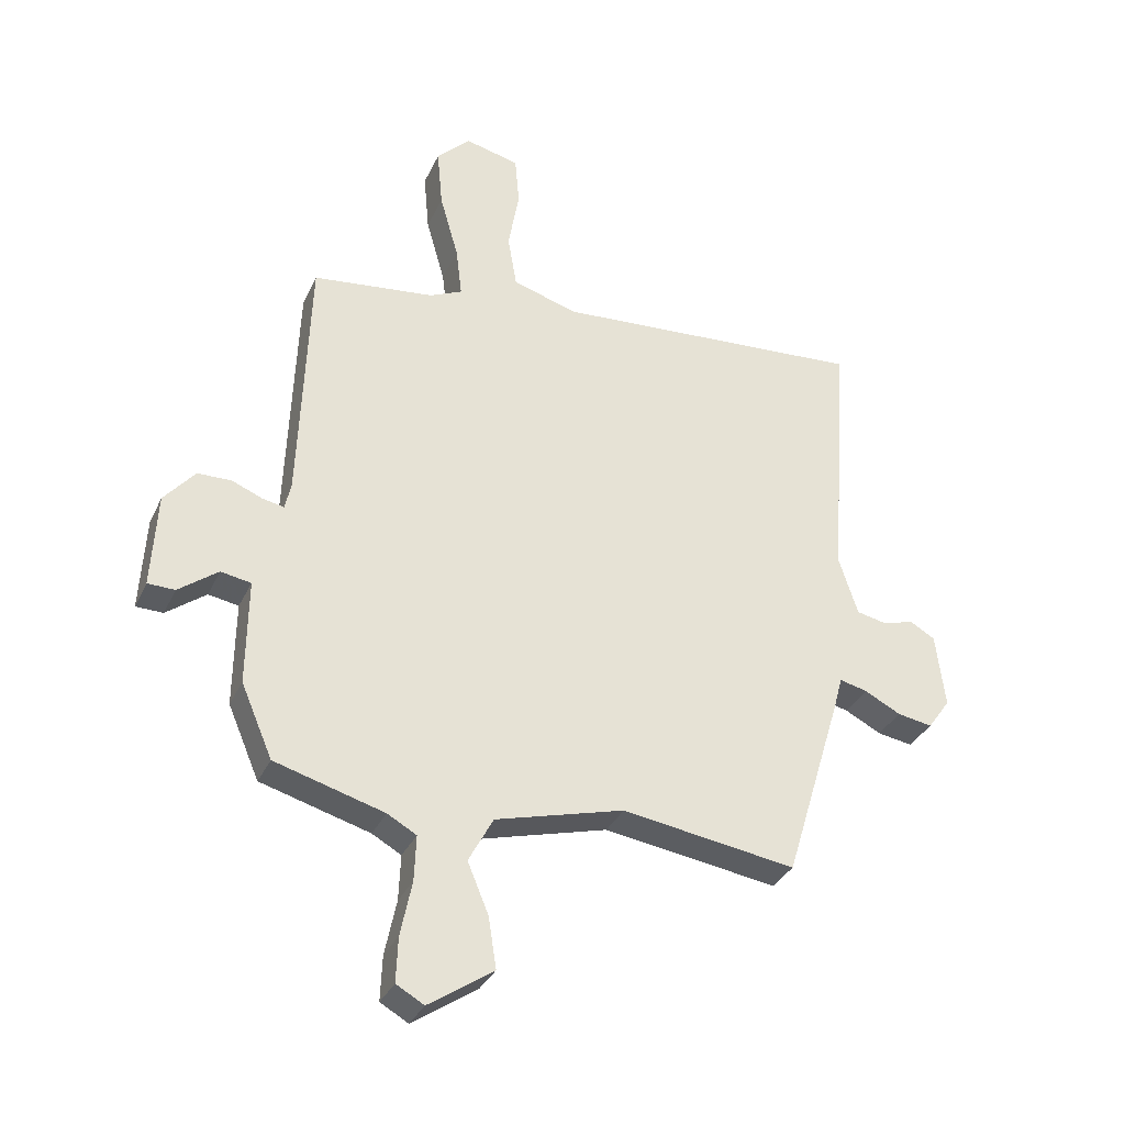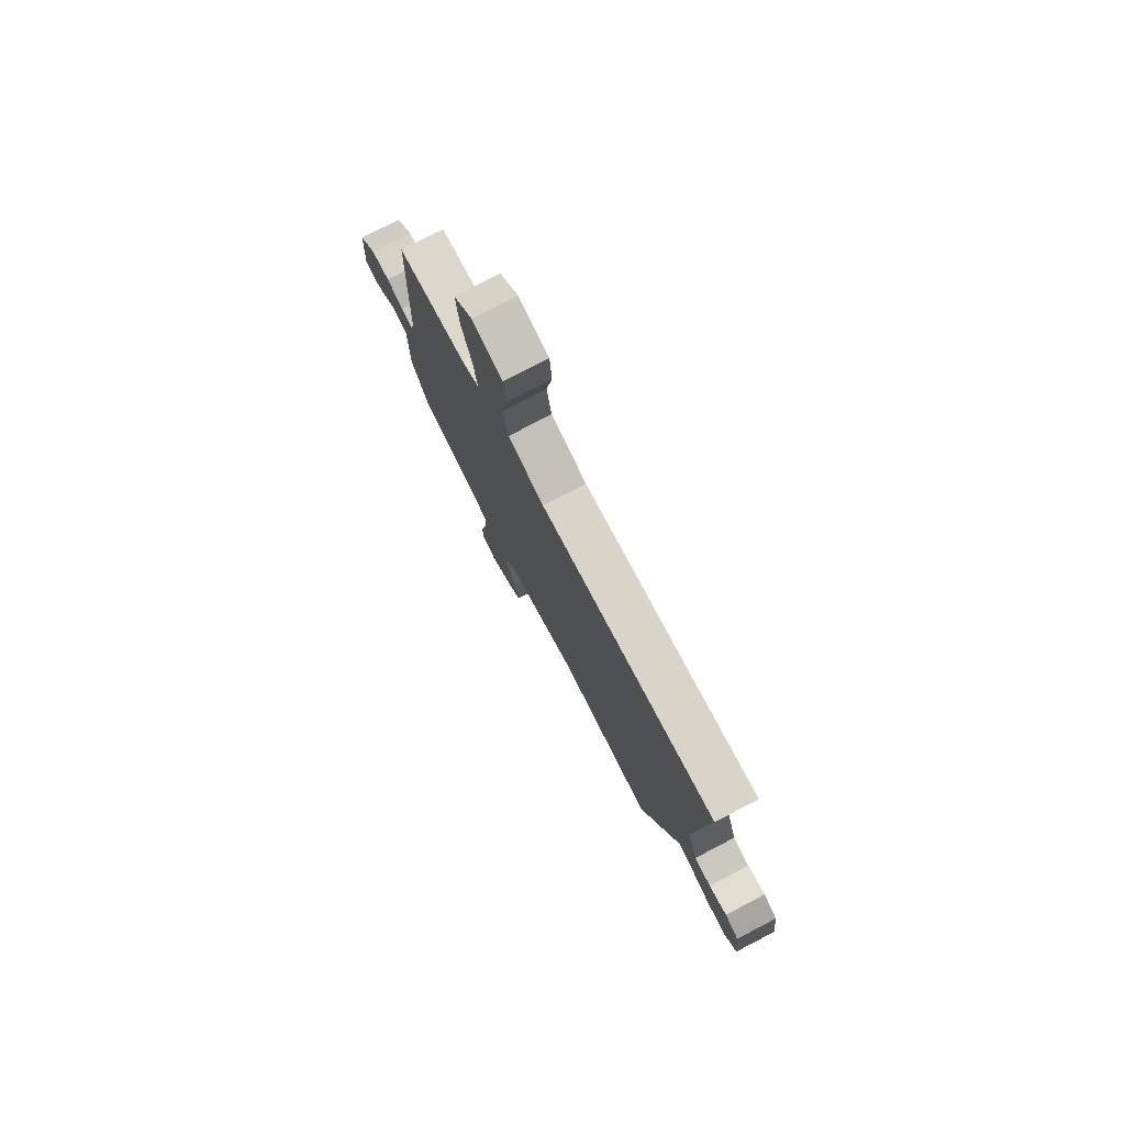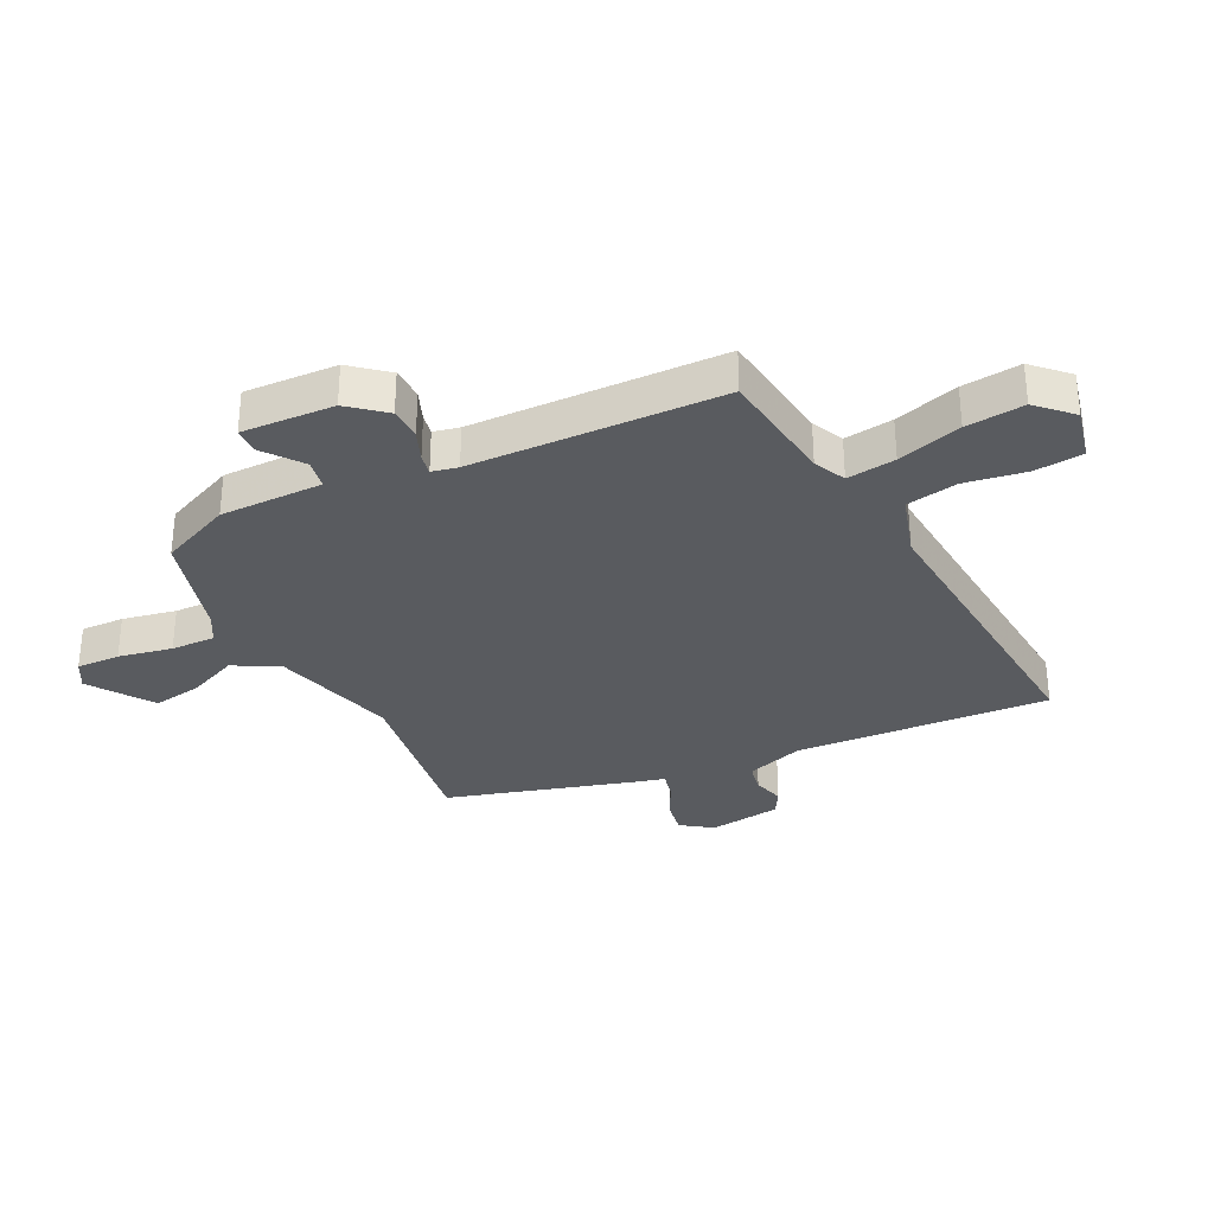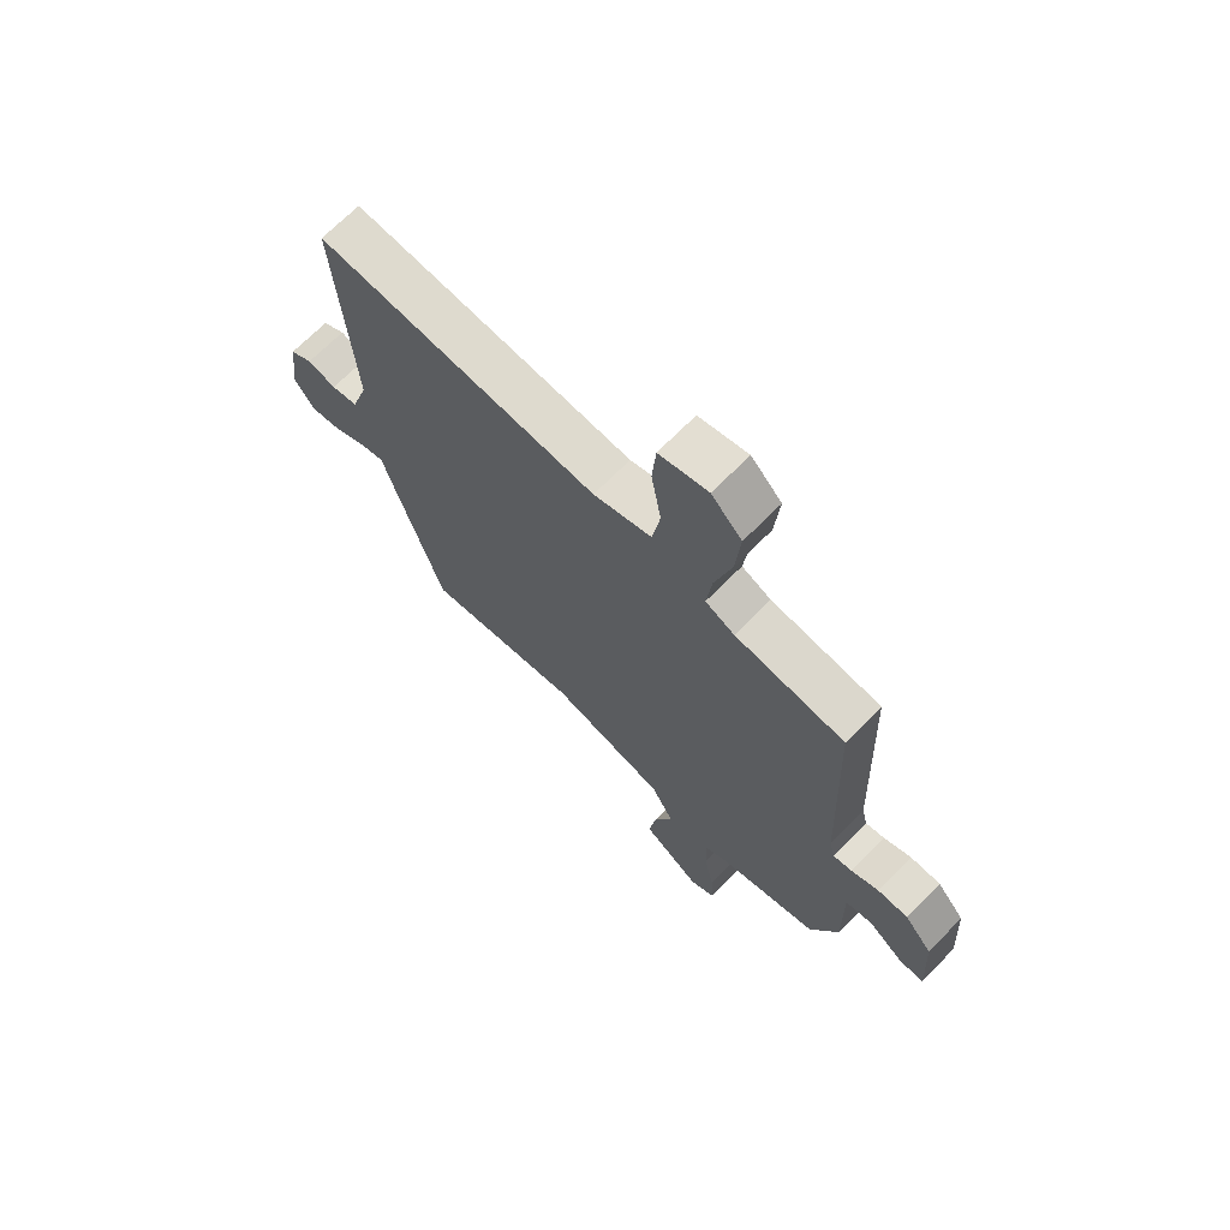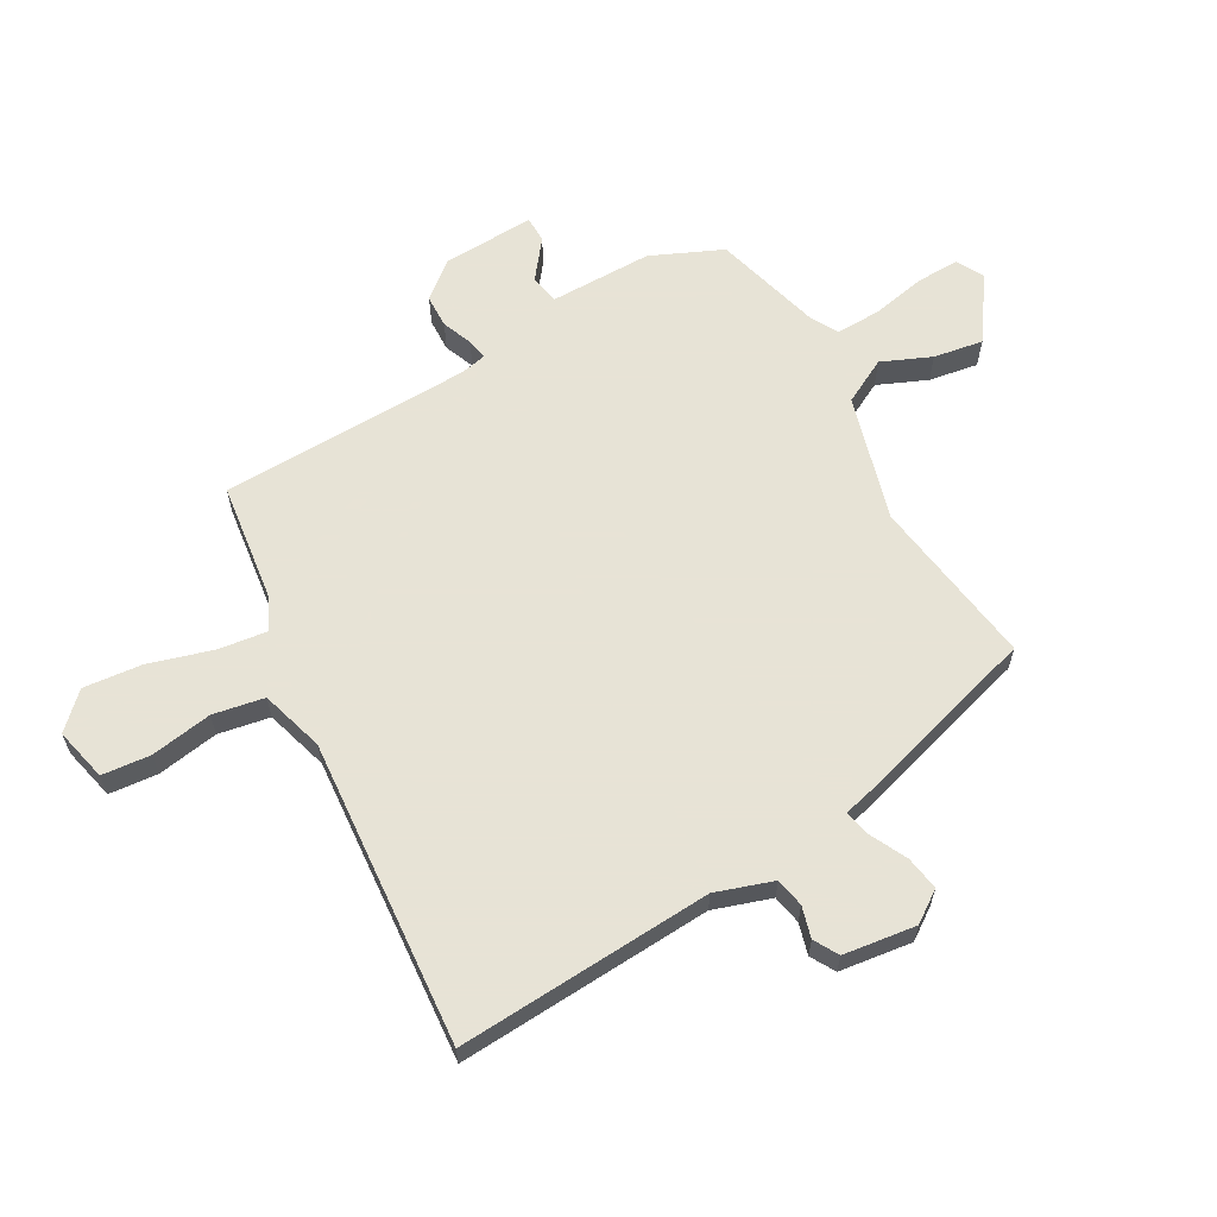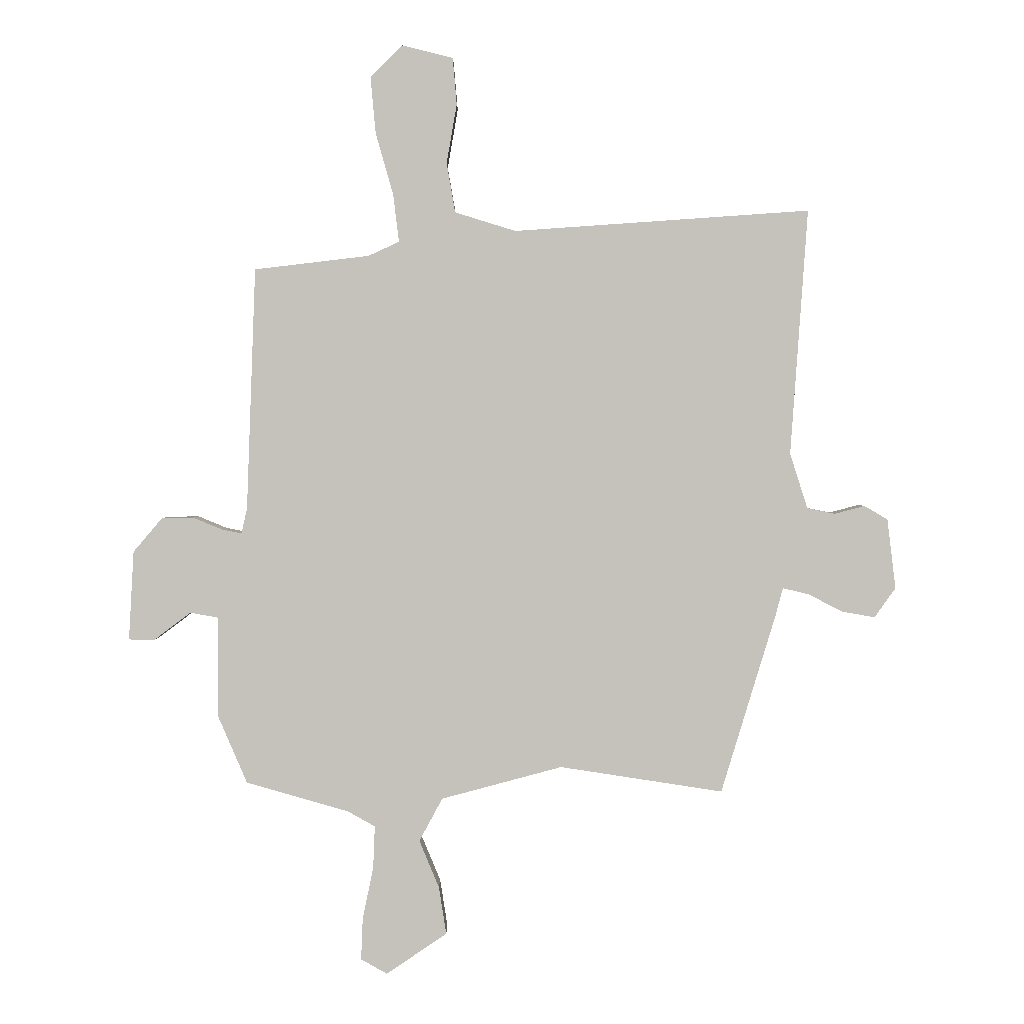
<metadata>
{"format":"obj","ext":"obj","renderer":"f3d","projection":"perspective","resolution":1024,"background":"white","views":[{"elev":-33.2,"azim":-22.1,"up":"+Z"},{"elev":78.1,"azim":62.5,"up":"+Z"},{"elev":-32.3,"azim":-63.1,"up":"+Y"},{"elev":69.0,"azim":-135.5,"up":"+Z"},{"elev":62.6,"azim":61.1,"up":"+Y"},{"elev":1.9,"azim":0.1,"up":"+Z"}]}
</metadata>
<code>
v -0.476 0.07 0.431
v -0.274 0.07 0.455
v -0.22 0.07 0.48
v -0.23 0.07 0.563
v -0.261 0.07 0.672
v -0.27 0.07 0.771
v -0.214 0.07 0.827
v -0.124 0.07 0.805
v -0.117 0.07 0.723
v -0.135 0.07 0.619
v -0.12 0.07 0.532
v -0.013 0.07 0.499
v 0.507 0.07 0.535
v 0.477 0.07 0.103
v 0.508 0.07 0.006
v 0.557 0.07 -0.004
v 0.61 0.07 0.01
v 0.651 0.07 -0.014
v 0.666 0.07 -0.137
v 0.629 0.07 -0.189
v 0.571 0.07 -0.179
v 0.511 0.07 -0.148
v 0.465 0.07 -0.137
v 0.452 0.07 -0.186
v 0.356 0.07 -0.502
v 0.069 0.07 -0.458
v -0.144 0.07 -0.515
v -0.185 0.07 -0.591
v -0.15 0.07 -0.675
v -0.137 0.07 -0.759
v -0.244 0.07 -0.831
v -0.29 0.07 -0.805
v -0.287 0.07 -0.731
v -0.268 0.07 -0.64
v -0.265 0.07 -0.565
v -0.313 0.07 -0.538
v -0.494 0.07 -0.486
v -0.546 0.07 -0.365
v -0.544 0.07 -0.19
v -0.594 0.07 -0.181
v -0.659 0.07 -0.23
v -0.704 0.07 -0.229
v -0.695 0.07 -0.072
v -0.644 0.07 -0.012
v -0.588 0.07 -0.011
v -0.537 0.07 -0.032
v -0.502 0.07 -0.039
v -0.492 0.07 0.005
v -0.476 0 0.431
v -0.274 0 0.455
v -0.22 0 0.48
v -0.23 0 0.563
v -0.261 0 0.672
v -0.27 0 0.771
v -0.214 0 0.827
v -0.124 0 0.805
v -0.117 0 0.723
v -0.135 0 0.619
v -0.12 0 0.532
v -0.013 0 0.499
v 0.507 0 0.535
v 0.477 0 0.103
v 0.508 0 0.006
v 0.557 0 -0.004
v 0.61 0 0.01
v 0.651 0 -0.014
v 0.666 0 -0.137
v 0.629 0 -0.189
v 0.571 0 -0.179
v 0.511 0 -0.148
v 0.465 0 -0.137
v 0.452 0 -0.186
v 0.356 0 -0.502
v 0.069 0 -0.458
v -0.144 0 -0.515
v -0.185 0 -0.591
v -0.15 0 -0.675
v -0.137 0 -0.759
v -0.244 0 -0.831
v -0.29 0 -0.805
v -0.287 0 -0.731
v -0.268 0 -0.64
v -0.265 0 -0.565
v -0.313 0 -0.538
v -0.494 0 -0.486
v -0.546 0 -0.365
v -0.544 0 -0.19
v -0.594 0 -0.181
v -0.659 0 -0.23
v -0.704 0 -0.229
v -0.695 0 -0.072
v -0.644 0 -0.012
v -0.588 0 -0.011
v -0.537 0 -0.032
v -0.502 0 -0.039
v -0.492 0 0.005
f 43 44 45 46
f 43 46 47
f 40 41 42 43
f 39 40 43 47
f 36 37 38 39
f 35 36 39 47
f 31 32 33 34
f 31 34 35
f 28 29 30 31
f 28 31 35
f 27 28 35 47
f 23 24 25 26
f 23 26 27 47
f 19 20 21 22
f 19 22 23
f 16 17 18 19
f 15 16 19 23
f 14 15 23 47
f 12 13 14 47
f 7 8 9 10
f 7 10 11
f 4 5 6 7
f 3 4 7 11
f 48 1 2
f 48 2 3
f 12 47 48
f 3 11 12 48
f 94 93 92 91
f 95 94 91
f 91 90 89 88
f 95 91 88 87
f 87 86 85 84
f 95 87 84 83
f 82 81 80 79
f 83 82 79
f 79 78 77 76
f 83 79 76
f 95 83 76 75
f 74 73 72 71
f 95 75 74 71
f 70 69 68 67
f 71 70 67
f 67 66 65 64
f 71 67 64 63
f 95 71 63 62
f 95 62 61 60
f 58 57 56 55
f 59 58 55
f 55 54 53 52
f 59 55 52 51
f 50 49 96
f 51 50 96
f 96 95 60
f 96 60 59 51
f 1 49 50 2
f 2 50 51 3
f 3 51 52 4
f 4 52 53 5
f 5 53 54 6
f 6 54 55 7
f 7 55 56 8
f 8 56 57 9
f 9 57 58 10
f 10 58 59 11
f 11 59 60 12
f 12 60 61 13
f 13 61 62 14
f 14 62 63 15
f 15 63 64 16
f 16 64 65 17
f 17 65 66 18
f 18 66 67 19
f 19 67 68 20
f 20 68 69 21
f 21 69 70 22
f 22 70 71 23
f 23 71 72 24
f 24 72 73 25
f 25 73 74 26
f 26 74 75 27
f 27 75 76 28
f 28 76 77 29
f 29 77 78 30
f 30 78 79 31
f 31 79 80 32
f 32 80 81 33
f 33 81 82 34
f 34 82 83 35
f 35 83 84 36
f 36 84 85 37
f 37 85 86 38
f 38 86 87 39
f 39 87 88 40
f 40 88 89 41
f 41 89 90 42
f 42 90 91 43
f 43 91 92 44
f 44 92 93 45
f 45 93 94 46
f 46 94 95 47
f 47 95 96 48
f 48 96 49 1

</code>
